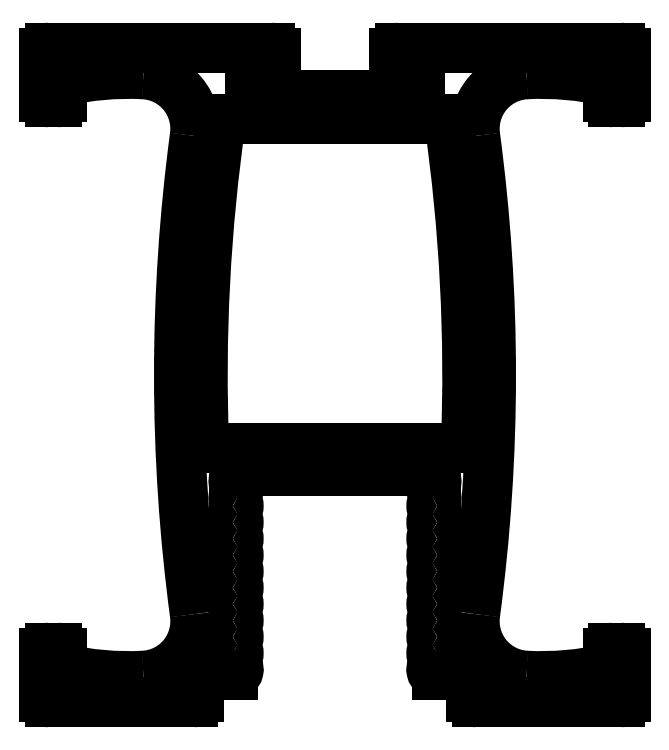
<metadata>
{"format":"dxf","ext":"dxf","renderer":"ezdxf+matplotlib","layout":"modelspace","background":"white","min_lineweight":24,"dpi":150}
</metadata>
<code>
0
SECTION
2
ENTITIES
0
ARC
8
0
10
-73.13
20
20.1
30
0
40
98.28
50
357.7
51
8.198
0
ARC
8
0
10
24.97
20
16.2
30
0
40
0.1
50
270
51
357.7
0
LINE
8
0
10
24.97
20
16.1
30
0
11
10.77
21
16.1
31
0
0
ARC
8
0
10
10.77
20
16.2
30
0
40
0.1
50
182.3
51
270
0
ARC
8
0
10
108.9
20
20.1
30
0
40
98.28
50
171.8
51
182.3
0
ARC
8
0
10
11.7
20
34.1
30
0
40
0.1
50
90
51
171.8
0
LINE
8
0
10
11.7
20
34.2
30
0
11
24.04
21
34.2
31
0
0
ARC
8
0
10
24.04
20
34.1
30
0
40
0.1
50
8.198
51
90
0
LINE
8
0
10
13.22
20
36.9
30
0
11
14.32
21
36.9
31
0
0
ARC
8
0
10
14.32
20
37.2
30
0
40
0.3
50
270
51
360
0
LINE
8
0
10
14.62
20
37.2
30
0
11
14.62
21
37.8
31
0
0
ARC
8
0
10
14.32
20
37.8
30
0
40
0.3
50
0
51
90
0
LINE
8
0
10
14.32
20
38.1
30
0
11
2.168
21
38.1
31
0
0
ARC
8
0
10
2.168
20
37.8
30
0
40
0.3
50
90
51
180
0
LINE
8
0
10
1.868
20
37.8
30
0
11
1.868
21
35.4
31
0
0
ARC
8
0
10
2.168
20
35.4
30
0
40
0.3
50
180
51
270
0
LINE
8
0
10
2.168
20
35.1
30
0
11
2.568
21
35.1
31
0
0
ARC
8
0
10
2.568
20
35.4
30
0
40
0.3
50
270
51
3.908e-11
0
LINE
8
0
10
2.868
20
35.4
30
0
11
2.868
21
36.25
31
0
0
ARC
8
0
10
6.524
20
20.1
30
0
40
16.56
50
87.2
51
102.8
0
ARC
8
0
10
7.186
20
33.64
30
0
40
3
50
352.4
51
87.2
0
ARC
8
0
10
108.9
20
20.1
30
0
40
99.58
50
172.4
51
187.6
0
ARC
8
0
10
7.186
20
6.551
30
0
40
3
50
272.8
51
7.588
0
ARC
8
0
10
6.524
20
20.1
30
0
40
16.56
50
257.2
51
272.8
0
LINE
8
0
10
2.868
20
3.944
30
0
11
2.868
21
4.796
31
0
0
ARC
8
0
10
2.568
20
4.796
30
0
40
0.3
50
0
51
90
0
LINE
8
0
10
2.568
20
5.096
30
0
11
2.168
21
5.096
31
0
0
ARC
8
0
10
2.168
20
4.796
30
0
40
0.3
50
90
51
180
0
LINE
8
0
10
1.868
20
4.796
30
0
11
1.868
21
2.396
31
0
0
ARC
8
0
10
2.168
20
2.396
30
0
40
0.3
50
180
51
270
0
LINE
8
0
10
2.168
20
2.096
30
0
11
10.07
21
2.096
31
0
0
ARC
8
0
10
10.07
20
2.396
30
0
40
0.3
50
270
51
2.996e-10
0
LINE
8
0
10
10.37
20
2.396
30
0
11
10.37
21
3.596
31
0
0
LINE
8
0
10
10.37
20
3.596
30
0
11
12.27
21
3.596
31
0
0
ARC
8
0
10
12.27
20
3.896
30
0
40
0.3
50
270
51
64.16
0
ARC
8
0
10
12.49
20
4.346
30
0
40
0.2
50
115.8
51
244.2
0
ARC
8
0
10
12.27
20
4.796
30
0
40
0.3
50
295.8
51
64.16
0
ARC
8
0
10
12.49
20
5.246
30
0
40
0.2
50
115.8
51
244.2
0
ARC
8
0
10
12.27
20
5.696
30
0
40
0.3
50
295.8
51
64.16
0
ARC
8
0
10
12.49
20
6.146
30
0
40
0.2
50
115.8
51
244.2
0
ARC
8
0
10
12.27
20
6.596
30
0
40
0.3
50
295.8
51
64.16
0
ARC
8
0
10
12.49
20
7.046
30
0
40
0.2
50
115.8
51
244.2
0
ARC
8
0
10
12.27
20
7.496
30
0
40
0.3
50
295.8
51
64.16
0
ARC
8
0
10
12.49
20
7.946
30
0
40
0.2
50
115.8
51
244.2
0
ARC
8
0
10
12.27
20
8.396
30
0
40
0.3
50
295.8
51
64.16
0
ARC
8
0
10
12.49
20
8.846
30
0
40
0.2
50
115.8
51
244.2
0
ARC
8
0
10
12.27
20
9.296
30
0
40
0.3
50
295.8
51
64.16
0
ARC
8
0
10
12.49
20
9.746
30
0
40
0.2
50
115.8
51
244.2
0
ARC
8
0
10
12.27
20
10.2
30
0
40
0.3
50
295.8
51
64.16
0
ARC
8
0
10
12.49
20
10.65
30
0
40
0.2
50
115.8
51
244.2
0
ARC
8
0
10
12.27
20
11.1
30
0
40
0.3
50
295.8
51
64.16
0
ARC
8
0
10
12.49
20
11.55
30
0
40
0.2
50
115.8
51
244.2
0
ARC
8
0
10
12.27
20
12
30
0
40
0.3
50
295.8
51
64.16
0
ARC
8
0
10
12.49
20
12.45
30
0
40
0.2
50
115.8
51
244.2
0
ARC
8
0
10
12.27
20
12.9
30
0
40
0.3
50
295.8
51
64.16
0
ARC
8
0
10
12.49
20
13.35
30
0
40
0.2
50
115.8
51
244.2
0
ARC
8
0
10
12.27
20
13.8
30
0
40
0.3
50
295.8
51
64.16
0
ARC
8
0
10
12.49
20
14.25
30
0
40
0.2
50
115.8
51
244.2
0
ARC
8
0
10
12.27
20
14.7
30
0
40
0.3
50
295.8
51
360
0
ARC
8
0
10
12.67
20
14.7
30
0
40
0.1
50
90
51
180
0
LINE
8
0
10
12.67
20
14.8
30
0
11
23.07
21
14.8
31
0
0
ARC
8
0
10
23.07
20
14.7
30
0
40
0.1
50
1.225e-08
51
90
0
ARC
8
0
10
23.47
20
14.7
30
0
40
0.3
50
180
51
244.2
0
ARC
8
0
10
23.25
20
14.25
30
0
40
0.2
50
295.8
51
64.16
0
ARC
8
0
10
23.47
20
13.8
30
0
40
0.3
50
115.8
51
244.2
0
ARC
8
0
10
23.25
20
13.35
30
0
40
0.2
50
295.8
51
64.16
0
ARC
8
0
10
23.47
20
12.9
30
0
40
0.3
50
115.8
51
244.2
0
ARC
8
0
10
23.25
20
12.45
30
0
40
0.2
50
295.8
51
64.16
0
ARC
8
0
10
23.47
20
12
30
0
40
0.3
50
115.8
51
244.2
0
ARC
8
0
10
23.25
20
11.55
30
0
40
0.2
50
295.8
51
64.16
0
ARC
8
0
10
23.47
20
11.1
30
0
40
0.3
50
115.8
51
244.2
0
ARC
8
0
10
23.25
20
10.65
30
0
40
0.2
50
295.8
51
64.16
0
ARC
8
0
10
23.47
20
10.2
30
0
40
0.3
50
115.8
51
244.2
0
ARC
8
0
10
23.25
20
9.746
30
0
40
0.2
50
295.8
51
64.16
0
ARC
8
0
10
23.47
20
9.296
30
0
40
0.3
50
115.8
51
244.2
0
ARC
8
0
10
23.25
20
8.846
30
0
40
0.2
50
295.8
51
64.16
0
ARC
8
0
10
23.47
20
8.396
30
0
40
0.3
50
115.8
51
244.2
0
ARC
8
0
10
23.25
20
7.946
30
0
40
0.2
50
295.8
51
64.16
0
ARC
8
0
10
23.47
20
7.496
30
0
40
0.3
50
115.8
51
244.2
0
ARC
8
0
10
23.25
20
7.046
30
0
40
0.2
50
295.8
51
64.16
0
ARC
8
0
10
23.47
20
6.596
30
0
40
0.3
50
115.8
51
244.2
0
ARC
8
0
10
23.25
20
6.146
30
0
40
0.2
50
295.8
51
64.16
0
ARC
8
0
10
23.47
20
5.696
30
0
40
0.3
50
115.8
51
244.2
0
ARC
8
0
10
23.25
20
5.246
30
0
40
0.2
50
295.8
51
64.16
0
ARC
8
0
10
23.47
20
4.796
30
0
40
0.3
50
115.8
51
244.2
0
ARC
8
0
10
23.25
20
4.346
30
0
40
0.2
50
295.8
51
64.16
0
ARC
8
0
10
23.47
20
3.896
30
0
40
0.3
50
115.8
51
270
0
LINE
8
0
10
23.47
20
3.596
30
0
11
25.37
21
3.596
31
0
0
LINE
8
0
10
25.37
20
3.596
30
0
11
25.37
21
2.396
31
0
0
ARC
8
0
10
25.67
20
2.396
30
0
40
0.3
50
180
51
270
0
LINE
8
0
10
25.67
20
2.096
30
0
11
33.57
21
2.096
31
0
0
ARC
8
0
10
33.57
20
2.396
30
0
40
0.3
50
270
51
360
0
LINE
8
0
10
33.87
20
2.396
30
0
11
33.87
21
4.796
31
0
0
ARC
8
0
10
33.57
20
4.796
30
0
40
0.3
50
0
51
90
0
LINE
8
0
10
33.57
20
5.096
30
0
11
33.17
21
5.096
31
0
0
ARC
8
0
10
33.17
20
4.796
30
0
40
0.3
50
90
51
180
0
LINE
8
0
10
32.87
20
4.796
30
0
11
32.87
21
3.944
31
0
0
ARC
8
0
10
29.21
20
20.1
30
0
40
16.56
50
267.2
51
282.8
0
ARC
8
0
10
28.55
20
6.551
30
0
40
3
50
172.4
51
267.2
0
ARC
8
0
10
-73.13
20
20.1
30
0
40
99.58
50
352.4
51
7.588
0
ARC
8
0
10
28.55
20
33.64
30
0
40
3
50
92.8
51
187.6
0
ARC
8
0
10
29.21
20
20.1
30
0
40
16.56
50
77.24
51
92.8
0
LINE
8
0
10
32.87
20
36.25
30
0
11
32.87
21
35.4
31
0
0
ARC
8
0
10
33.17
20
35.4
30
0
40
0.3
50
180
51
270
0
LINE
8
0
10
33.17
20
35.1
30
0
11
33.57
21
35.1
31
0
0
ARC
8
0
10
33.57
20
35.4
30
0
40
0.3
50
270
51
360
0
LINE
8
0
10
33.87
20
35.4
30
0
11
33.87
21
37.8
31
0
0
ARC
8
0
10
33.57
20
37.8
30
0
40
0.3
50
0
51
90
0
LINE
8
0
10
33.57
20
38.1
30
0
11
21.42
21
38.1
31
0
0
ARC
8
0
10
21.42
20
37.8
30
0
40
0.3
50
90
51
180
0
LINE
8
0
10
21.12
20
37.8
30
0
11
21.12
21
37.2
31
0
0
ARC
8
0
10
21.42
20
37.2
30
0
40
0.3
50
180
51
270
0
LINE
8
0
10
21.42
20
36.9
30
0
11
22.52
21
36.9
31
0
0
LINE
8
0
10
22.52
20
36.9
30
0
11
22.52
21
35.5
31
0
0
LINE
8
0
10
22.52
20
35.5
30
0
11
13.22
21
35.5
31
0
0
LINE
8
0
10
13.22
20
35.5
30
0
11
13.22
21
36.9
31
0
0
ENDSEC
0
EOF

</code>
